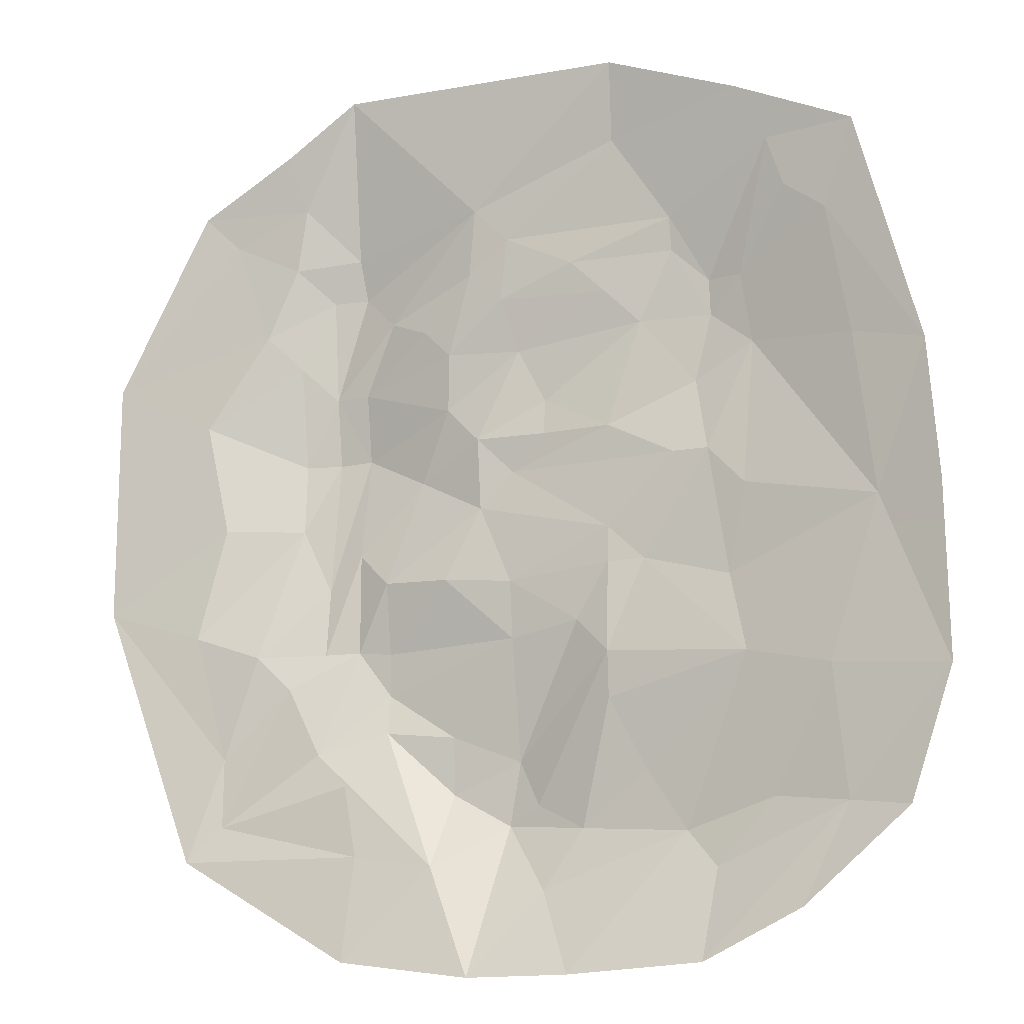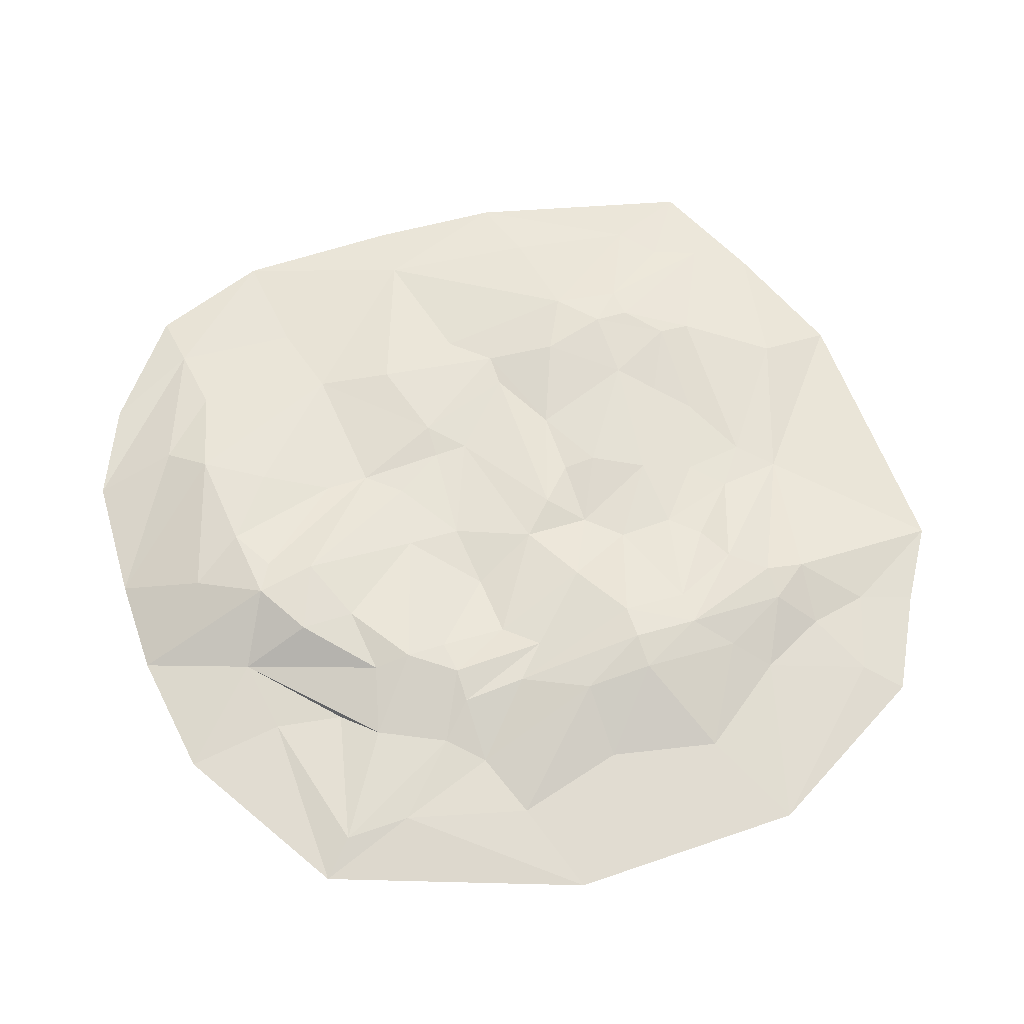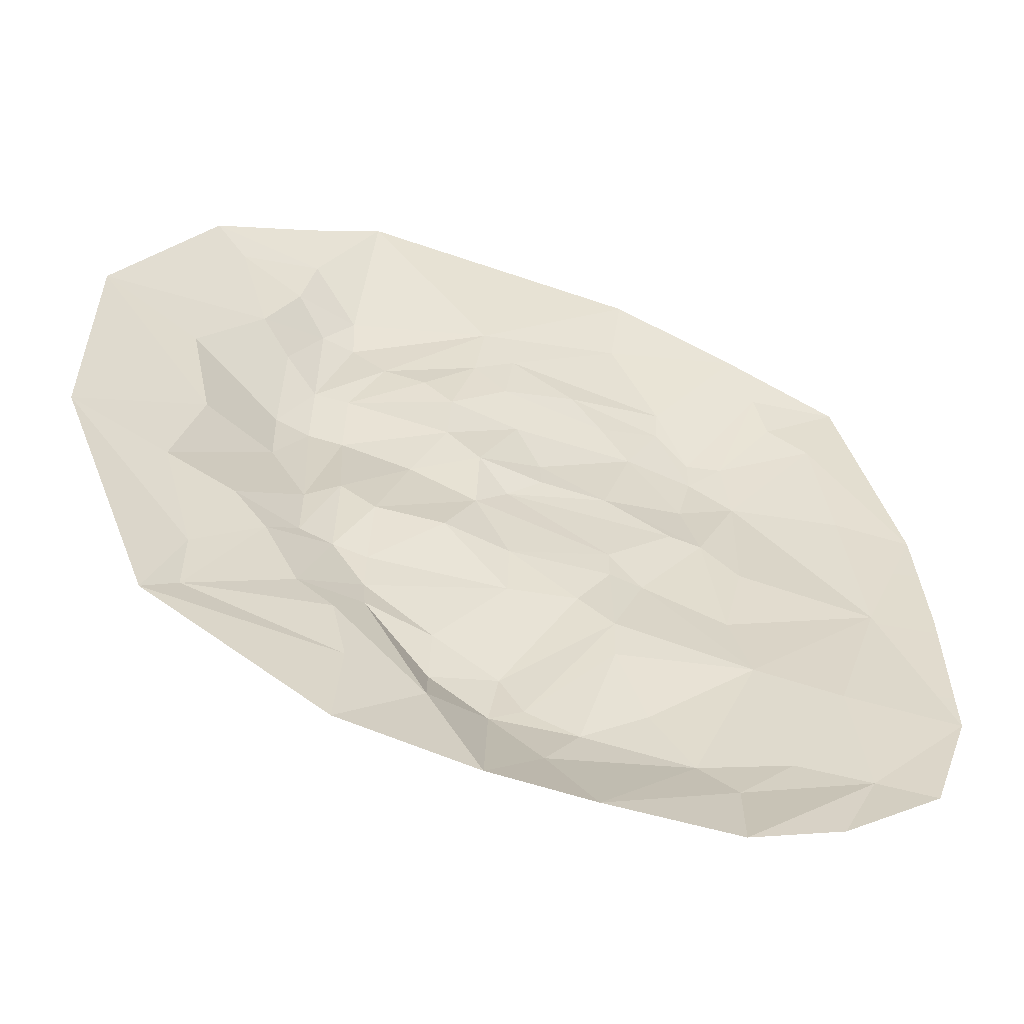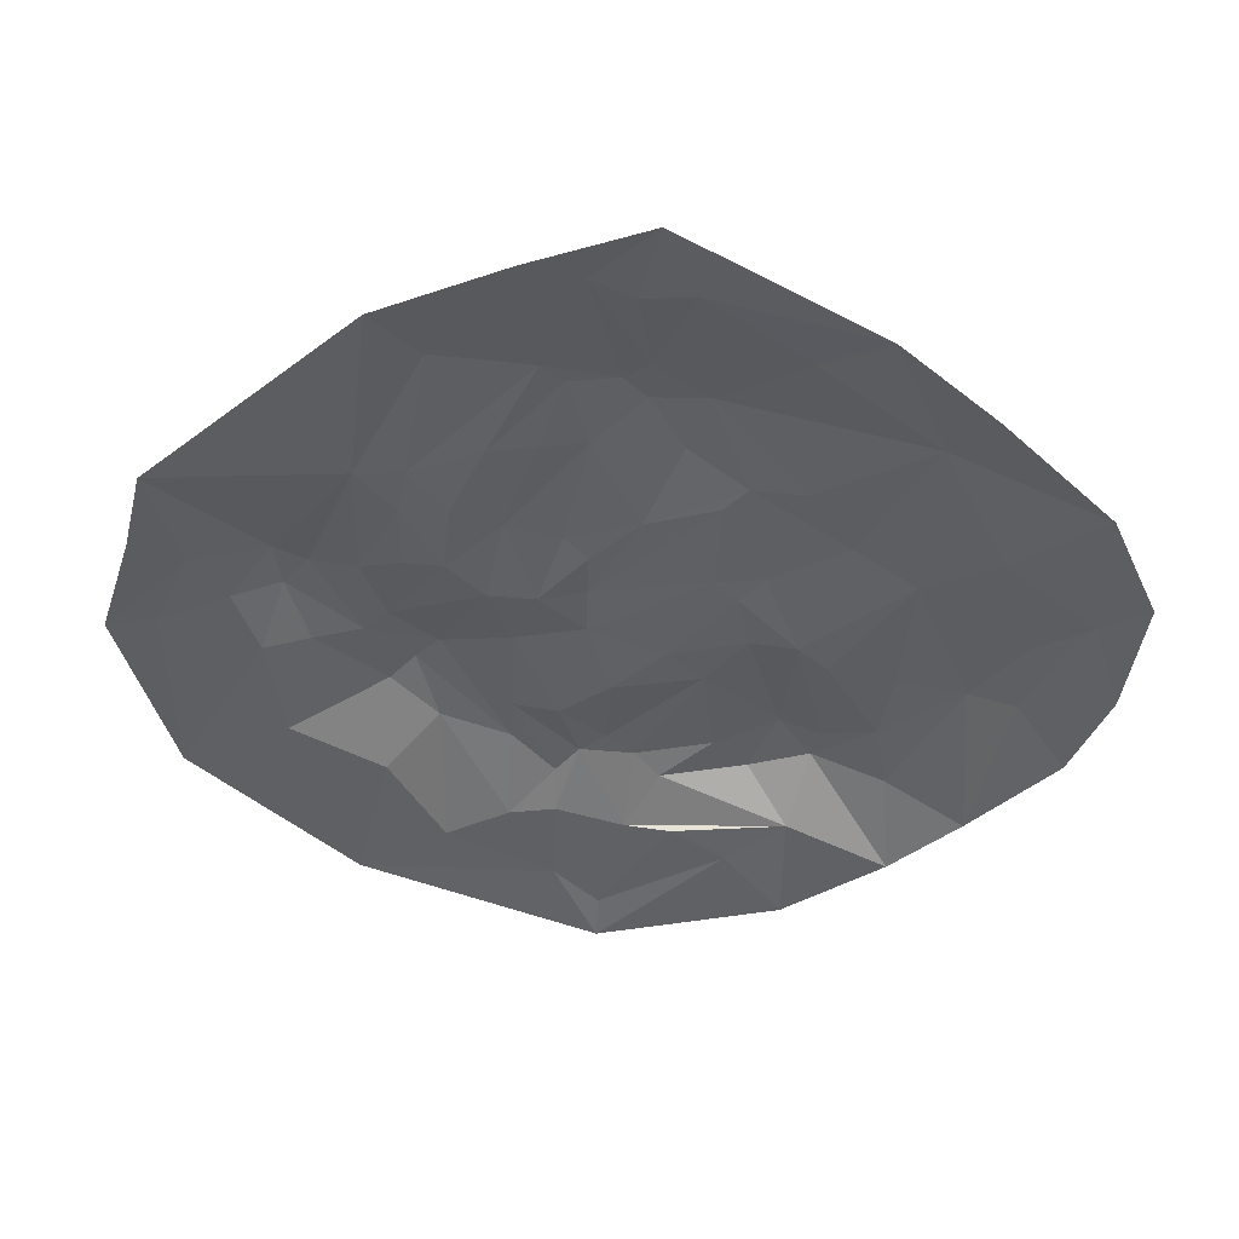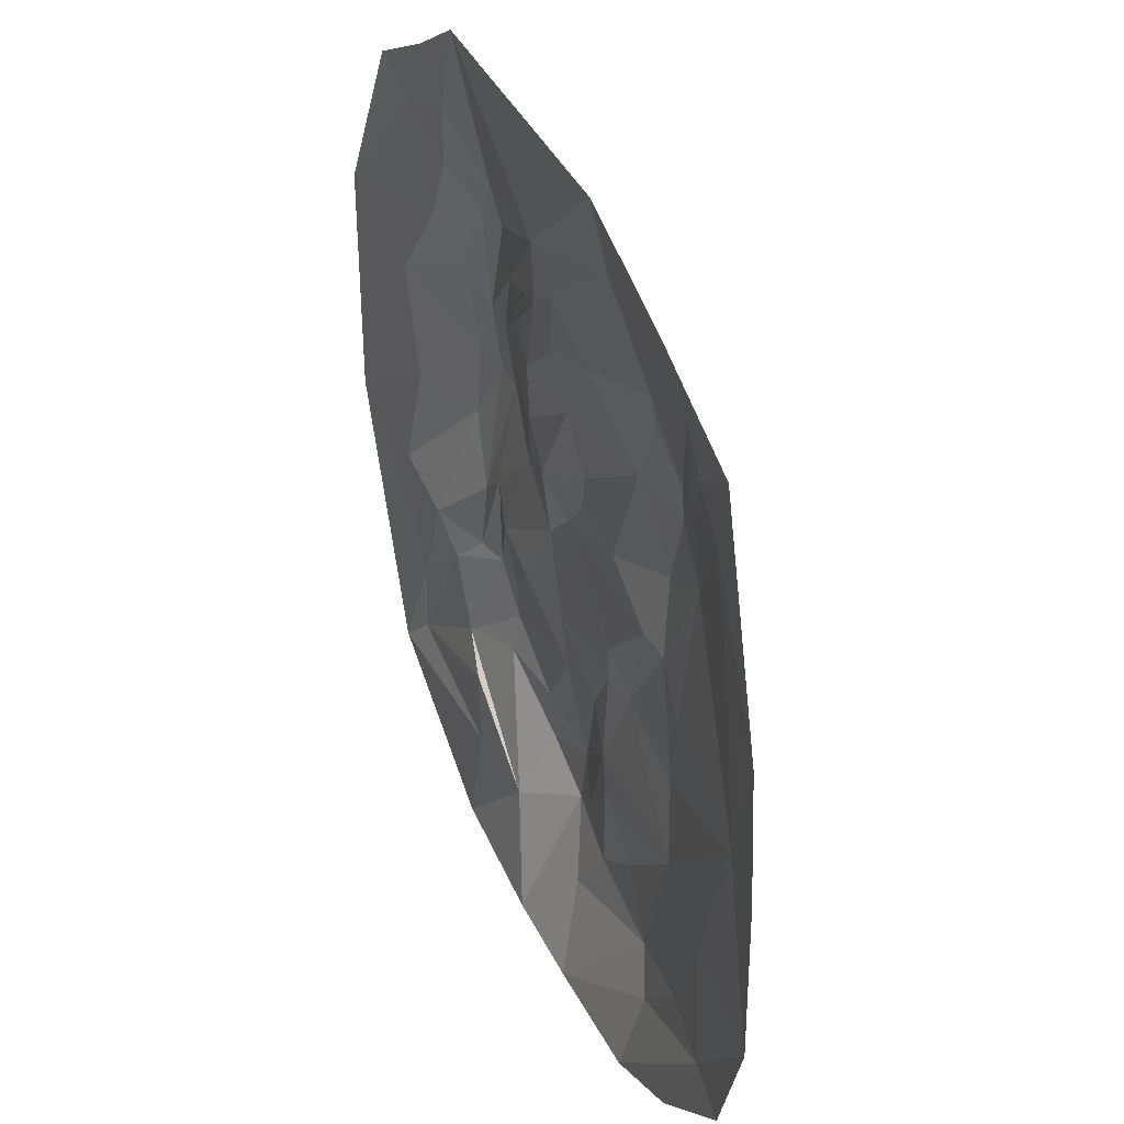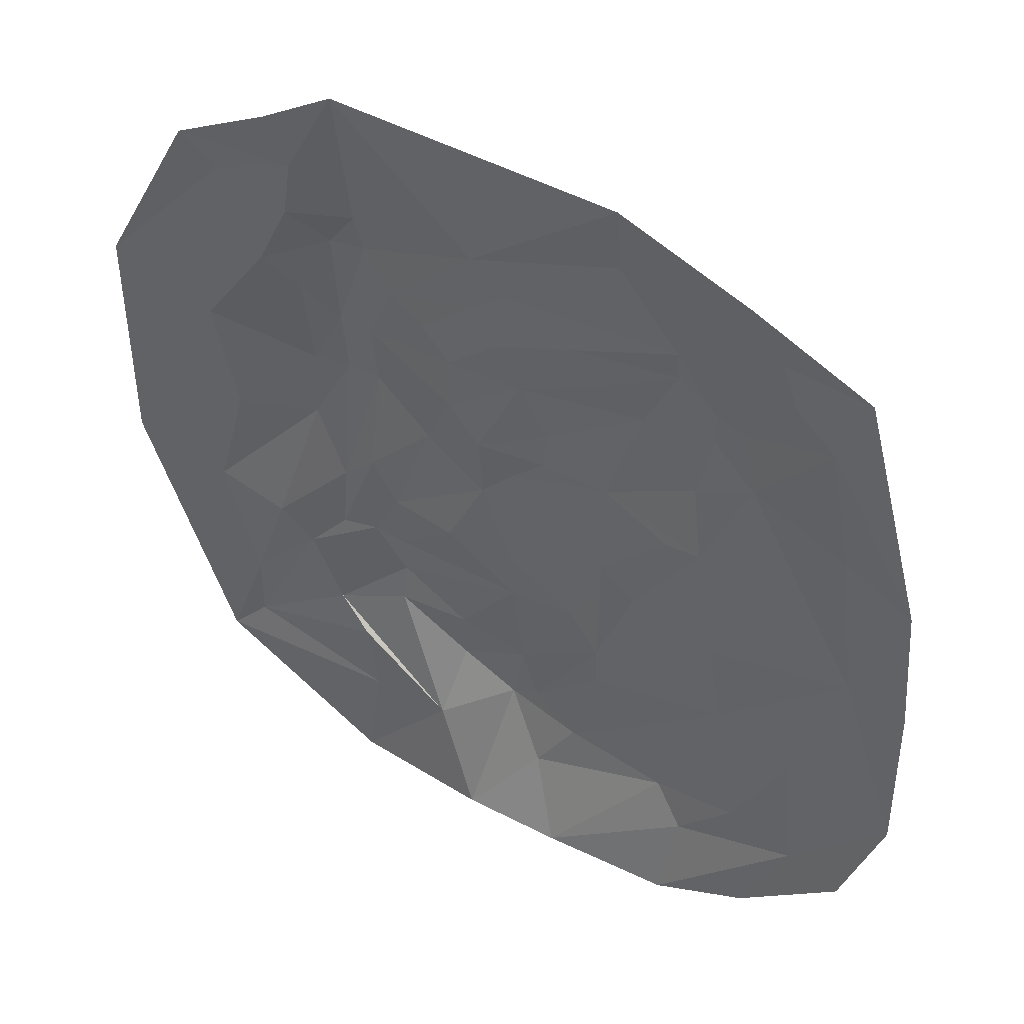
<metadata>
{"format":"obj","ext":"obj","renderer":"f3d","projection":"perspective","resolution":1024,"background":"white","views":[{"elev":-14.7,"azim":24.3,"up":"+Z"},{"elev":63.3,"azim":-109.2,"up":"+Y"},{"elev":-57.2,"azim":-19.2,"up":"+Z"},{"elev":-42.8,"azim":42.9,"up":"+Y"},{"elev":37.9,"azim":66.5,"up":"+Z"},{"elev":45.8,"azim":30.9,"up":"+Z"}]}
</metadata>
<code>
v -315.1 0 322.5
v -223.5 0 372.5
v -155 0 416.5
v 109.7 0 409.8
v 229.9 0 363.7
v 337 0 314.8
v -283.7 8.19 291.1
v -210.2 11.73 318.5
v -32.99 14.54 291.2
v 104.7 16.61 339.8
v 155 29.41 261.3
v 255.6 8.503 312.6
v -222.1 16.74 261.2
v -162.4 33.29 267.5
v -40.6 19.71 230.4
v -1.707 18.14 259.9
v 269.4 13.01 268.2
v 307.4 8.508 240
v 394 0 104.6
v -252.8 16.97 197.1
v -190.5 36.36 229.3
v -158.4 41.89 229.6
v -127 34.75 198.8
v -8.959 19.58 202.2
v 61.09 21.25 229.1
v 154.7 34.95 230.9
v 188 40.6 199.3
v 220 33.46 198
v -405.4 0 157.3
v -89.22 25.41 183
v -62.13 22.24 156.5
v 92.03 27.68 198.7
v -222.6 31.78 165.8
v -190 44.37 134
v 5.614 28.41 152.6
v 122.9 35.78 167.5
v 188.6 42.5 166.8
v 229.1 36.64 134.7
v 326.9 12.42 122.9
v -312.4 10.93 111.9
v -157.8 43.13 134.1
v 30.29 32.81 103.5
v -222.2 45.59 71.55
v -157.2 51.85 71.39
v -64.23 25.21 103.3
v -32.84 22.65 71.25
v 93 29.33 71.78
v 174.2 39.76 105.7
v -189.4 52.5 71.16
v 30.12 29.79 71.78
v 187.2 29.73 39.71
v 222 25.93 3.689
v -290.4 13.64 8.9
v -221.9 41.29 7.215
v -94.91 37.17 39.6
v -2.263 33.13 39.63
v 155.6 27.74 39.61
v 344.8 12.42 -23.1
v -189.4 35.66 -54.8
v -157.7 35.14 -24.22
v -33.2 30.17 7.703
v 92.71 27.14 -22.54
v 405.4 0 -175.3
v -405.4 0 -65.24
v -126.9 27.37 -54.42
v -2.417 27.26 -63.43
v 125.2 31.68 -53.66
v -315.7 8.19 -94.12
v -64.65 21.39 -57.94
v 92.63 26.7 -54.89
v 205.1 30.4 -75.69
v -252.6 12.34 -116.6
v -190.9 31 -115.8
v -159.1 37.6 -115.2
v -127.5 38.26 -119
v -2.235 32.16 -115.2
v 61.83 29.04 -104.1
v -221.4 17.86 -147.7
v -2.826 51.77 -224.2
v 92.99 22.98 -135.4
v 221.5 22.59 -146
v 299.7 10.83 -164.6
v -127.7 40.75 -157.6
v -64.79 42.91 -199.4
v 17.21 46.11 -264.8
v 92.96 25.45 -177.3
v -283.8 9.742 -210.6
v -189.7 17.5 -210.8
v -127.3 33.94 -192.9
v -65.56 47.89 -251
v -12.29 50.4 -281.4
v 123.8 35.19 -240.1
v -283.7 8.804 -273.3
v -75.12 16.32 -317.4
v 62.86 38.42 -288.3
v 245.2 19.22 -273.3
v 312.3 8.543 -281.8
v -315.1 0 -304.6
v -158.4 11.25 -242.1
v 28.34 29.36 -341.2
v 161.7 31.84 -296.1
v -145.8 8.19 -306.5
v -153.8 0 -399.7
v -31.84 0 -416.4
v 61.98 0 -416.5
v 192.6 19.09 -329.9
v 184.1 0 -409.9
v 272.3 0 -368.3
v 366.6 0 -289.3
v 403.2 -1e-06 -19.5
f 7 1 8
f 1 2 8
f 2 3 8
f 14 3 9
f 3 4 9
f 9 4 10
f 4 5 10
f 10 5 11
f 11 5 12
f 12 5 6
f 7 8 13
f 13 8 14
f 8 3 14
f 15 9 16
f 9 10 16
f 16 10 11
f 12 6 17
f 17 6 18
f 18 6 19
f 7 13 20
f 20 13 21
f 13 14 21
f 21 14 22
f 14 9 22
f 22 9 23
f 9 15 23
f 15 16 24
f 24 16 25
f 16 11 25
f 25 11 26
f 26 11 27
f 11 12 27
f 27 12 28
f 12 17 28
f 1 7 29
f 29 7 20
f 23 15 30
f 30 15 31
f 15 24 31
f 24 25 32
f 25 26 32
f 17 18 28
f 20 21 33
f 33 21 34
f 21 22 34
f 34 22 23
f 31 24 35
f 24 32 35
f 35 32 36
f 32 26 36
f 36 26 37
f 26 27 37
f 27 28 37
f 37 28 38
f 28 18 38
f 38 18 39
f 18 19 39
f 29 20 40
f 20 33 40
f 34 23 41
f 23 30 41
f 35 36 42
f 40 33 43
f 33 34 43
f 34 41 44
f 30 31 41
f 41 31 45
f 31 35 45
f 45 35 46
f 35 42 46
f 42 36 47
f 47 36 48
f 36 37 48
f 37 38 48
f 43 34 49
f 34 44 49
f 44 41 45
f 46 42 50
f 50 42 47
f 47 48 51
f 48 38 51
f 51 38 52
f 29 40 53
f 40 43 53
f 43 49 54
f 44 45 55
f 55 45 46
f 46 50 56
f 50 47 56
f 56 47 57
f 47 51 57
f 52 38 58
f 38 39 58
f 39 19 58
f 53 43 54
f 54 49 59
f 49 44 59
f 59 44 60
f 44 55 60
f 55 46 61
f 46 56 61
f 61 56 62
f 56 57 62
f 58 110 63
f 29 53 64
f 60 55 65
f 55 61 65
f 61 62 66
f 62 57 67
f 67 57 51
f 64 53 68
f 53 54 68
f 65 61 69
f 69 61 66
f 66 62 70
f 62 67 70
f 67 51 71
f 51 52 71
f 52 58 71
f 68 54 72
f 54 59 72
f 72 59 73
f 59 60 73
f 73 60 74
f 60 65 74
f 74 65 75
f 65 69 75
f 69 66 76
f 76 66 77
f 66 70 77
f 72 73 78
f 75 69 76
f 76 77 79
f 79 77 80
f 77 70 80
f 70 67 80
f 80 67 81
f 67 71 81
f 71 58 81
f 81 58 82
f 78 73 74
f 74 75 83
f 75 76 83
f 83 76 84
f 76 79 84
f 79 80 85
f 80 81 86
f 58 63 82
f 64 68 87
f 68 72 87
f 72 78 87
f 78 74 88
f 74 83 88
f 83 84 89
f 89 84 90
f 84 79 90
f 90 79 91
f 79 85 91
f 80 86 85
f 86 81 92
f 81 82 101
f 87 78 93
f 83 89 88
f 88 89 94
f 89 90 94
f 90 91 94
f 91 85 95
f 85 86 95
f 86 92 95
f 92 81 101
f 101 82 96
f 96 82 97
f 82 63 97
f 64 87 98
f 98 87 93
f 78 88 93
f 93 88 99
f 88 94 99
f 91 95 100
f 100 95 101
f 95 92 101
f 93 99 102
f 99 94 102
f 102 94 103
f 103 94 104
f 94 91 104
f 91 100 104
f 104 100 105
f 100 101 105
f 105 101 106
f 101 96 106
f 106 96 97
f 93 102 98
f 98 102 103
f 105 106 107
f 106 97 107
f 107 97 108
f 108 97 109
f 97 63 109
f 58 19 110

</code>
